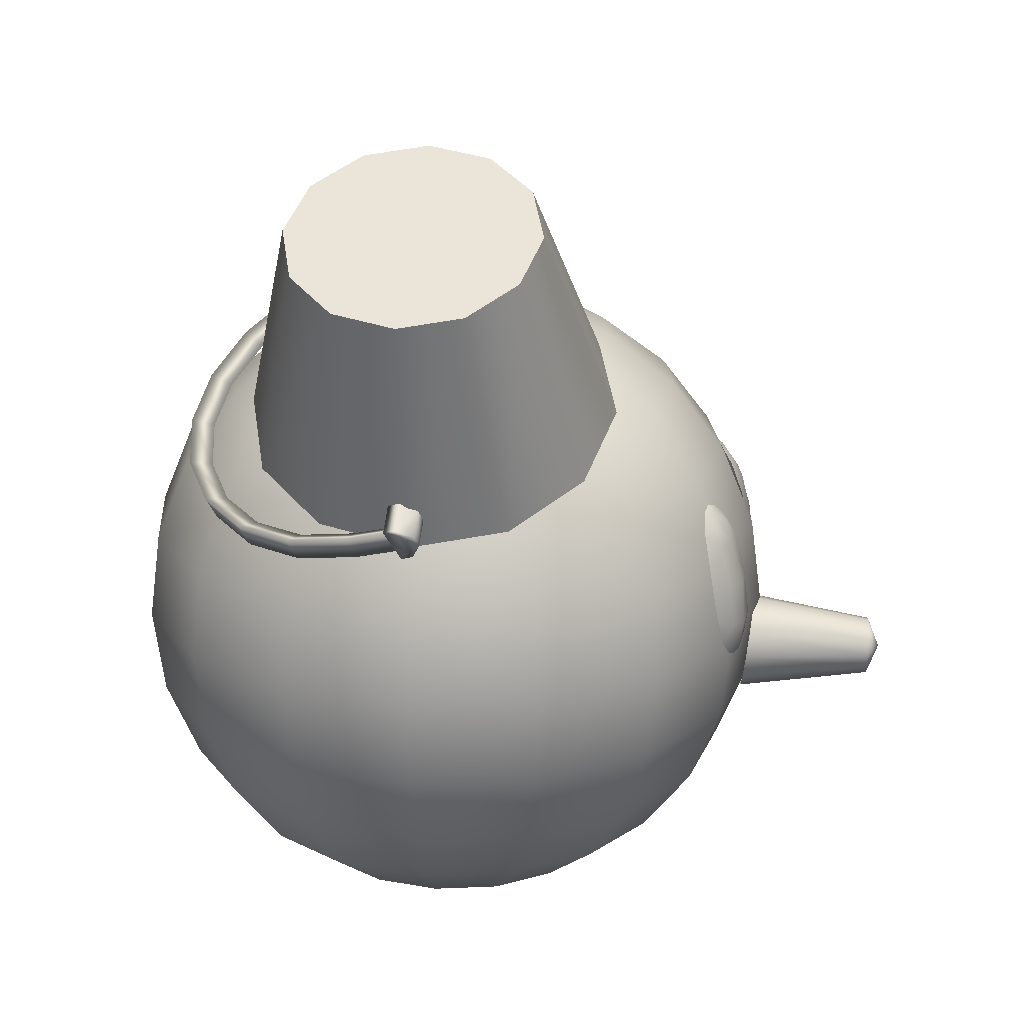
<metadata>
{"format":"obj","ext":"obj","renderer":"f3d","projection":"perspective","resolution":1024,"background":"white","views":[{"elev":20.3,"azim":-83.2,"up":"+Y"}]}
</metadata>
<code>
g Head_Body_LOD0
v -1.229 1.869 0.4215
v -0.8709 1 0.6301
v -1.102 0.868 0.3638
v -1.383 1.78 0.2433
v -1.017 1.99 0.4867
v -0.555 1.181 0.7276
v -0.806 2.11 0.4215
v -0.2392 1.361 0.6301
v -0.6514 2.199 0.2433
v -0.007937 1.493 0.3638
v -0.5948 2.231 9.537e-07
v 0.0767 1.542 9.537e-07
v -0.6514 2.199 -0.2433
v -0.007937 1.493 -0.3638
v -0.806 2.11 -0.4215
v -0.2392 1.361 -0.6301
v -1.017 1.99 -0.4867
v -0.555 1.181 -0.7276
v -1.229 1.869 -0.4215
v -0.8709 1 -0.6301
v -1.383 1.78 -0.2433
v -1.102 0.868 -0.3638
v -1.44 1.748 9.537e-07
v -1.187 0.8196 9.537e-07
v -1.383 1.78 0.2433
v -1.102 0.868 0.3638
v -0.2392 1.361 -0.6301
v -0.555 1.181 -0.7276
v -0.8709 1 -0.6301
v -1.102 0.868 -0.3638
v -0.007937 1.493 -0.3638
v 0.0767 1.542 9.537e-07
v -1.187 0.8196 9.537e-07
v -0.007937 1.493 0.3638
v -1.102 0.868 0.3638
v -0.2392 1.361 0.6301
v -0.8709 1 0.6301
v -0.555 1.181 0.7276
v -1.017 1.99 0.4867
v -1.229 1.869 0.4215
v -1.017 1.99 9.537e-07
v -1.383 1.78 0.2433
v -1.44 1.748 9.537e-07
v -1.383 1.78 -0.2433
v -1.229 1.869 -0.4215
v -1.017 1.99 -0.4867
v -0.806 2.11 -0.4215
v -0.806 2.11 0.4215
v -0.6514 2.199 0.2433
v -0.5948 2.231 9.537e-07
v -0.6514 2.199 -0.2433
v 0.1207 1.479 -0.4361
v 0.06971 1.568 -0.4666
v 0.005574 1.458 -0.6815
v 0.0566 1.369 -0.6509
v -0.1185 1.329 -0.852
v -0.06745 1.24 -0.8214
v -0.2904 1.193 -0.9615
v -0.2393 1.104 -0.9309
v -0.4933 1.065 -0.9992
v -0.4422 0.9751 -0.9686
v -0.7074 0.9551 -0.9615
v -0.6562 0.8657 -0.9309
v -0.9115 0.8759 -0.852
v -0.8604 0.7865 -0.8214
v -1.086 0.8346 -0.6815
v -1.035 0.7453 -0.6509
v -1.213 0.8352 -0.4666
v -1.162 0.746 -0.4361
v -1.281 0.8781 -0.2292
v -1.23 0.7884 -0.1985
v -1.312 0.9333 -0.01723
v -1.261 0.8429 0.01368
v -0.2945 1.155 -0.8778
v -0.1388 1.278 -0.7786
v -0.02636 1.395 -0.624
v 0.03174 1.495 -0.4292
v -1.015 0.8301 -0.624
v -0.8573 0.8675 -0.7786
v -0.6723 0.9393 -0.8778
v -0.4784 1.038 -0.912
v 0.02982 1.568 -0.2133
v 0.1185 1.559 -0.1985
v 0.06721 1.649 -0.2292
v 0.08713 1.613 0.01368
v 0.03549 1.703 -0.01723
v -0.001436 1.623 9.537e-07
v 0.02982 1.568 -0.2133
v -0.001436 1.623 9.537e-07
v 0.03174 1.495 -0.4292
v -0.02636 1.395 -0.624
v -0.1388 1.278 -0.7786
v -0.2945 1.155 -0.8778
v -0.4784 1.038 -0.912
v -0.6723 0.9393 -0.8778
v -0.8573 0.8675 -0.7786
v -1.015 0.8301 -0.624
v -1.131 0.8307 -0.4292
v -1.193 0.8693 -0.2133
v -1.224 0.9242 9.537e-07
v -1.131 0.8307 -0.4292
v -1.193 0.8693 -0.2133
v -1.224 0.9242 9.537e-07
v -0.06569 1.679 -0.02909
v -0.05745 1.665 -0.07469
v 0.05797 1.73 -0.07469
v 0.04973 1.745 -0.02909
v -0.0491 1.65 0.03843
v 0.06632 1.716 0.03843
v 0.08963 1.675 0.05553
v -0.02579 1.609 0.05553
v 0.008445 1.549 0.02529
v 0.1239 1.615 0.02529
v 0.01668 1.535 -0.02031
v 0.1321 1.601 -0.02031
v 0.1321 1.601 -0.02031
v 0.05797 1.73 -0.07469
v -0.05745 1.665 -0.07469
v 0.01668 1.535 -0.02031
v 0.1239 1.615 0.02529
v 0.08963 1.675 0.05553
v 0.1321 1.601 -0.02031
v 0.05797 1.73 -0.07469
v 0.06632 1.716 0.03843
v 0.04973 1.745 -0.02909
v -1.233 1.012 -0.02909
v -1.348 0.946 -0.02909
v -1.34 0.9316 -0.07469
v -1.225 0.9976 -0.07469
v -1.216 0.983 0.03843
v -1.332 0.917 0.03843
v -1.308 0.8762 0.05553
v -1.193 0.9422 0.05553
v -1.159 0.8823 0.02529
v -1.274 0.8163 0.02529
v -1.15 0.8679 -0.02031
v -1.266 0.8019 -0.02031
v -1.266 0.8019 -0.02031
v -1.15 0.8679 -0.02031
v -1.225 0.9976 -0.07469
v -1.34 0.9316 -0.07469
v -1.274 0.8163 0.02529
v -1.266 0.8019 -0.02031
v -1.308 0.8762 0.05553
v -1.34 0.9316 -0.07469
v -1.332 0.917 0.03843
v -1.348 0.946 -0.02909
v 0.3132 -1.063 -0.1298
v 0.6051 -0.932 -0.2507
v 0.4632 -0.932 -0.4632
v 0.2397 -1.063 -0.2397
v 0.2507 -0.932 -0.6051
v 0.1298 -1.063 -0.3132
v -9.537e-07 -0.932 -0.655
v -9.537e-07 -1.063 -0.3391
v -0.2507 -0.932 -0.6051
v -0.1297 -1.063 -0.3132
v -0.4632 -0.932 -0.4632
v -0.2397 -1.063 -0.2397
v -0.6051 -0.932 -0.2507
v -0.3132 -1.063 -0.1298
v -0.655 -0.932 9.537e-07
v -0.3391 -1.063 9.537e-07
v -0.6051 -0.932 0.2507
v -0.3132 -1.063 0.1297
v -0.4632 -0.932 0.4632
v -0.2397 -1.063 0.2397
v -0.2507 -0.932 0.6051
v -0.1297 -1.063 0.3132
v -9.537e-07 -0.932 0.655
v -9.537e-07 -1.063 0.3391
v 0.2507 -0.932 0.6051
v 0.1298 -1.063 0.3132
v 0.4632 -0.932 0.4632
v 0.2397 -1.063 0.2397
v 0.6051 -0.932 0.2507
v 0.3132 -1.063 0.1297
v 0.655 -0.932 9.537e-07
v 0.3391 -1.063 9.537e-07
v 0.6051 -0.932 -0.2507
v 0.3132 -1.063 -0.1298
v -0.3545 -0.7238 0.8558
v -9.537e-07 -0.7238 0.9263
v 0.3545 -0.7238 0.8558
v 0.655 -0.7238 0.655
v 0.8558 -0.7238 0.3545
v 0.9263 -0.7238 9.537e-07
v 0.8558 -0.7238 -0.3545
v -9.537e-07 -0.4525 1.134
v -0.4342 -0.4525 1.048
v -0.655 -0.7238 0.655
v -0.8558 -0.7238 0.3545
v -0.9263 -0.7238 9.537e-07
v -0.8558 -0.7238 -0.3545
v -0.655 -0.7238 -0.655
v -0.3545 -0.7238 -0.8558
v -9.537e-07 -0.7238 -0.9263
v 0.3545 -0.7238 -0.8558
v 0.655 -0.7238 -0.655
v 0.8558 -0.7238 -0.3545
v 0.8022 -0.4525 -0.8022
v 1.048 -0.4525 -0.4342
v 0.4342 -0.4525 -1.048
v -9.537e-07 -0.4525 -1.134
v -0.4342 -0.4525 -1.048
v -0.8022 -0.4525 -0.8022
v -1.048 -0.4525 -0.4342
v -1.134 -0.4525 9.537e-07
v -1.048 -0.4525 0.4342
v -0.8022 -0.4525 0.8022
v 0.8947 -0.1365 -0.8947
v 0.4842 -0.1365 -1.169
v -9.537e-07 -0.1365 -1.265
v -0.4842 -0.1365 -1.169
v -0.8947 -0.1365 -0.8947
v -1.169 -0.1365 -0.4842
v -1.265 -0.1365 9.537e-07
v -1.169 -0.1365 0.4842
v -0.8947 -0.1365 0.8947
v -0.4842 -0.1365 1.169
v -9.537e-07 -0.1365 1.265
v 0.4842 -0.1365 1.169
v 0.4342 -0.4525 1.048
v 0.8022 -0.4525 0.8022
v 1.048 -0.4525 0.4342
v 1.134 -0.4525 9.537e-07
v 1.048 -0.4525 -0.4342
v 0.8947 -0.1365 0.8947
v 1.169 -0.1365 0.4842
v 1.265 -0.1365 9.537e-07
v 1.169 -0.1365 -0.4842
v 0.9263 0.2025 0.9263
v 1.21 0.2025 0.5013
v 1.31 0.2025 9.537e-07
v 1.21 0.2025 -0.5013
v 1.169 0.5416 0.4842
v 0.8947 0.5416 0.8947
v 0.5013 0.2025 1.21
v -9.537e-07 0.2025 1.31
v -0.5013 0.2025 1.21
v -0.9263 0.2025 0.9263
v -1.21 0.2025 0.5013
v -1.31 0.2025 9.537e-07
v -1.21 0.2025 -0.5013
v -0.9263 0.2025 -0.9263
v -0.5013 0.2025 -1.21
v -9.537e-07 0.2025 -1.31
v 0.5013 0.2025 -1.21
v 0.9263 0.2025 -0.9263
v 1.169 -0.1365 -0.4842
v 1.21 0.2025 -0.5013
v 0.8947 0.5416 -0.8947
v 1.169 0.5416 -0.4842
v 0.4842 0.5416 -1.169
v -9.537e-07 0.5416 -1.265
v -0.4842 0.5416 -1.169
v -0.8947 0.5416 -0.8947
v -1.169 0.5416 -0.4842
v -1.265 0.5416 9.537e-07
v -1.169 0.5416 0.4842
v -0.8947 0.5416 0.8947
v -0.4842 0.5416 1.169
v -9.537e-07 0.5416 1.265
v 0.4842 0.5416 1.169
v -1.134 0.8575 9.537e-07
v -1.048 0.8575 -0.4342
v -1.048 0.8575 0.4342
v -0.8022 0.8575 0.8022
v -0.4342 0.8575 1.048
v -9.537e-07 0.8575 1.134
v 0.4342 0.8575 1.048
v 0.8022 0.8575 0.8022
v 1.048 0.8575 0.4342
v 1.134 0.8575 9.537e-07
v 1.265 0.5416 9.537e-07
v 1.169 0.5416 -0.4842
v 1.048 0.8575 -0.4342
v -0.655 1.129 0.655
v -0.8558 1.129 0.3545
v -0.3545 1.129 0.8558
v -9.537e-07 1.129 0.9263
v 0.3545 1.129 0.8558
v 0.655 1.129 0.655
v 0.8558 1.129 0.3545
v 0.9263 1.129 9.537e-07
v 0.8558 1.129 -0.3545
v -9.537e-07 1.337 0.655
v -0.2507 1.337 0.6051
v 0.2507 1.337 0.6051
v 0.4632 1.337 0.4632
v 0.6051 1.337 0.2507
v 0.655 1.337 9.537e-07
v 0.6051 1.337 -0.2507
v -9.537e-07 1.468 0.3391
v -0.1297 1.468 0.3132
v -0.4632 1.337 0.4632
v -0.6051 1.337 0.2507
v -0.9263 1.129 9.537e-07
v -0.8558 1.129 -0.3545
v -0.8022 0.8575 -0.8022
v -0.4342 0.8575 -1.048
v -9.537e-07 0.8575 -1.134
v 0.4342 0.8575 -1.048
v 0.8022 0.8575 -0.8022
v 1.048 0.8575 -0.4342
v 0.655 1.129 -0.655
v 0.8558 1.129 -0.3545
v 0.3545 1.129 -0.8558
v -9.537e-07 1.129 -0.9263
v -0.3545 1.129 -0.8558
v -0.655 1.129 -0.655
v 0.4632 1.337 -0.4632
v 0.6051 1.337 -0.2507
v 0.2507 1.337 -0.6051
v -9.537e-07 1.337 -0.655
v -0.2507 1.337 -0.6051
v -0.4632 1.337 -0.4632
v -0.6051 1.337 -0.2507
v -0.655 1.337 9.537e-07
v 0.2397 1.468 -0.2397
v 0.3132 1.468 -0.1298
v 0.1298 1.468 -0.3132
v -9.537e-07 1.468 -0.3391
v -0.1297 1.468 -0.3132
v -0.2397 1.468 -0.2397
v -0.3132 1.468 -0.1298
v -0.3391 1.468 9.537e-07
v -0.3132 1.468 0.1297
v -0.2397 1.468 0.2397
v -9.537e-07 1.513 9.537e-07
v -9.537e-07 1.513 9.537e-07
v -9.537e-07 1.513 9.537e-07
v -9.537e-07 1.513 9.537e-07
v -9.537e-07 1.513 9.537e-07
v -9.537e-07 1.513 9.537e-07
v -9.537e-07 1.513 9.537e-07
v -9.537e-07 1.513 9.537e-07
v -9.537e-07 1.513 9.537e-07
v -9.537e-07 1.513 9.537e-07
v -9.537e-07 1.513 9.537e-07
v 0.1298 1.468 0.3132
v 0.2397 1.468 0.2397
v 0.3132 1.468 0.1297
v 0.3391 1.468 9.537e-07
v 0.3132 1.468 -0.1298
v -9.537e-07 1.513 9.537e-07
v -9.537e-07 1.513 9.537e-07
v -9.537e-07 1.513 9.537e-07
v -9.537e-07 1.513 9.537e-07
v -9.537e-07 1.513 9.537e-07
v -9.537e-07 -1.107 9.537e-07
v -9.537e-07 -1.107 9.537e-07
v -9.537e-07 -1.107 9.537e-07
v -9.537e-07 -1.107 9.537e-07
v -9.537e-07 -1.107 9.537e-07
v -9.537e-07 -1.107 9.537e-07
v -9.537e-07 -1.107 9.537e-07
v -9.537e-07 -1.107 9.537e-07
v -9.537e-07 -1.107 9.537e-07
v -9.537e-07 -1.107 9.537e-07
v -9.537e-07 -1.107 9.537e-07
v -9.537e-07 -1.107 9.537e-07
v -9.537e-07 -1.107 9.537e-07
v -9.537e-07 -1.107 9.537e-07
v -9.537e-07 -1.107 9.537e-07
v -9.537e-07 -1.107 9.537e-07
v 0.5056 0.1489 1.202
v 0.5134 0.2129 1.22
v 0.5651 0.2127 1.176
v 0.5448 0.2899 1.213
v 0.6017 0.3337 1.151
v 0.6092 0.4459 1.133
v 0.5437 0.4509 1.198
v 0.5347 0.6093 1.157
v 0.5951 0.5579 1.113
v 0.4544 0.6285 1.19
v 0.4671 0.4542 1.244
v 0.4967 0.6843 1.132
v 0.4346 0.7411 1.118
v 0.3898 0.6866 1.168
v 0.3763 0.7451 1.116
v 0.3235 0.6831 1.164
v 0.3698 0.6129 1.212
v 0.2947 0.5643 1.213
v 0.2896 0.4528 1.239
v 0.378 0.4538 1.25
v 0.427 0.7603 1.091
v 0.4816 0.7429 1.081
v 0.5487 0.6783 1.089
v 0.3798 0.2934 1.268
v 0.3012 0.3401 1.251
v 0.3399 0.2176 1.251
v 0.4664 0.2762 1.255
v 0.4064 0.2152 1.255
v 0.4581 0.1557 1.236
v 0.4004 0.1512 1.237
v 0.4531 0.1332 1.221
v 0.1011 0.05836 1.771
v -9.537e-07 9.537e-07 1.819
v 0.05837 0.1011 1.771
v 0.1705 0.09773 1.275
v 0.09844 0.1693 1.284
v -9.537e-07 0.1167 1.771
v -9.537e-07 9.537e-07 1.819
v -9.537e-07 0.1955 1.287
v -0.05836 0.1011 1.771
v -9.537e-07 9.537e-07 1.819
v -0.09844 0.1693 1.284
v -0.1011 0.05836 1.771
v -9.537e-07 9.537e-07 1.819
v -0.1705 0.09773 1.275
v -0.1167 9.537e-07 1.771
v -9.537e-07 9.537e-07 1.819
v -0.1969 9.537e-07 1.263
v -0.1011 -0.05837 1.771
v -9.537e-07 9.537e-07 1.819
v -0.1705 -0.09773 1.251
v -0.05836 -0.1011 1.771
v -9.537e-07 9.537e-07 1.819
v -0.09844 -0.1693 1.243
v -9.537e-07 -0.1167 1.771
v -9.537e-07 9.537e-07 1.819
v -9.537e-07 -0.1955 1.24
v 0.05837 -0.1011 1.771
v -9.537e-07 9.537e-07 1.819
v 0.09844 -0.1693 1.243
v 0.1011 -0.05837 1.771
v -9.537e-07 9.537e-07 1.819
v 0.1705 -0.09773 1.251
v 0.1167 9.537e-07 1.771
v -9.537e-07 9.537e-07 1.819
v 0.1969 9.537e-07 1.263
v 0.1011 0.05836 1.771
v -9.537e-07 9.537e-07 1.819
v 0.1705 0.09773 1.275
v -0.5056 0.1489 1.202
v -0.5651 0.2127 1.176
v -0.5134 0.2129 1.22
v -0.5448 0.2899 1.213
v -0.6017 0.3337 1.151
v -0.6092 0.4459 1.133
v -0.5437 0.4509 1.198
v -0.5347 0.6093 1.157
v -0.5951 0.5579 1.113
v -0.4544 0.6285 1.19
v -0.4671 0.4542 1.244
v -0.4967 0.6843 1.132
v -0.4346 0.7411 1.118
v -0.3899 0.6866 1.168
v -0.3763 0.7451 1.116
v -0.3235 0.6831 1.164
v -0.3698 0.6129 1.212
v -0.2947 0.5643 1.213
v -0.2896 0.4528 1.239
v -0.378 0.4538 1.25
v -0.427 0.7603 1.091
v -0.4816 0.7429 1.081
v -0.5487 0.6783 1.089
v -0.3798 0.2934 1.268
v -0.3012 0.3401 1.251
v -0.3399 0.2176 1.251
v -0.4664 0.2762 1.255
v -0.4581 0.1557 1.236
v -0.4064 0.2152 1.255
v -0.4004 0.1512 1.237
v -0.4531 0.1332 1.221
v -0.3399 0.2176 1.251
v -0.3798 0.2934 1.268
g Head_Body_LOD0_0
f 3 2 1
f 4 3 1
f 5 1 2
f 6 5 2
f 7 5 6
f 8 7 6
f 9 7 8
f 10 9 8
f 11 9 10
f 12 11 10
f 13 11 12
f 14 13 12
f 15 13 14
f 16 15 14
f 17 15 16
f 18 17 16
f 19 17 18
f 20 19 18
f 21 19 20
f 22 21 20
f 23 21 22
f 24 23 22
f 25 23 24
f 26 25 24
f 29 28 27
f 29 27 30
f 27 31 30
f 31 32 30
f 32 33 30
f 32 34 33
f 34 35 33
f 34 36 35
f 36 37 35
f 36 38 37
f 41 40 39
f 42 40 41
f 43 42 41
f 44 43 41
f 45 44 41
f 46 45 41
f 46 41 47
f 41 39 48
f 41 48 49
f 41 49 50
f 41 50 51
f 41 51 47
f 54 53 52
f 55 54 52
f 56 54 55
f 57 56 55
f 58 56 57
f 59 58 57
f 60 58 59
f 61 60 59
f 62 60 61
f 63 62 61
f 64 62 63
f 65 64 63
f 66 64 65
f 67 66 65
f 68 66 67
f 69 68 67
f 70 68 69
f 71 70 69
f 72 70 71
f 73 72 71
f 61 59 74
f 74 59 75
f 59 57 75
f 75 57 76
f 57 55 76
f 76 55 77
f 55 52 77
f 69 67 78
f 78 67 79
f 67 65 79
f 79 65 80
f 65 63 80
f 80 63 81
f 81 61 74
f 63 61 81
f 77 52 82
f 52 83 82
f 52 53 83
f 53 84 83
f 83 84 85
f 84 86 85
f 83 85 87
f 82 83 87
f 86 84 88
f 89 86 88
f 84 53 90
f 88 84 90
f 90 53 91
f 53 54 91
f 91 54 92
f 54 56 92
f 92 56 93
f 56 58 93
f 93 58 94
f 58 60 94
f 94 60 95
f 60 62 95
f 95 62 96
f 62 64 96
f 96 64 97
f 64 66 97
f 97 66 98
f 66 68 98
f 98 68 99
f 68 70 99
f 99 70 100
f 70 72 100
f 101 69 78
f 71 69 101
f 102 71 101
f 73 71 102
f 103 73 102
f 106 105 104
f 107 106 104
f 107 104 108
f 109 107 108
f 110 109 108
f 111 110 108
f 110 111 112
f 113 110 112
f 113 112 114
f 115 113 114
f 118 117 116
f 119 118 116
f 122 121 120
f 122 123 121
f 123 124 121
f 123 125 124
f 128 127 126
f 129 128 126
f 126 127 130
f 127 131 130
f 131 132 130
f 132 133 130
f 133 132 134
f 132 135 134
f 134 135 136
f 135 137 136
f 140 139 138
f 141 140 138
f 144 143 142
f 145 143 144
f 146 145 144
f 147 145 146
f 150 149 148
f 151 150 148
f 152 150 151
f 153 152 151
f 154 152 153
f 155 154 153
f 156 154 155
f 157 156 155
f 158 156 157
f 159 158 157
f 160 158 159
f 161 160 159
f 162 160 161
f 163 162 161
f 164 162 163
f 165 164 163
f 166 164 165
f 167 166 165
f 168 166 167
f 169 168 167
f 170 168 169
f 171 170 169
f 172 170 171
f 173 172 171
f 174 172 173
f 175 174 173
f 176 174 175
f 177 176 175
f 178 176 177
f 179 178 177
f 180 178 179
f 181 180 179
f 168 182 166
f 183 182 168
f 170 183 168
f 184 183 170
f 172 184 170
f 185 184 172
f 174 185 172
f 186 185 174
f 176 186 174
f 187 186 176
f 178 187 176
f 188 187 178
f 180 188 178
f 183 189 182
f 189 190 182
f 182 190 191
f 182 191 166
f 166 191 164
f 191 192 164
f 164 192 162
f 192 193 162
f 162 193 160
f 193 194 160
f 160 194 158
f 194 195 158
f 158 195 156
f 195 196 156
f 156 196 154
f 196 197 154
f 154 197 152
f 197 198 152
f 152 198 150
f 198 199 150
f 150 199 149
f 199 200 149
f 199 201 200
f 201 202 200
f 203 201 199
f 198 203 199
f 204 203 198
f 197 204 198
f 205 204 197
f 196 205 197
f 206 205 196
f 195 206 196
f 207 206 195
f 194 207 195
f 208 207 194
f 193 208 194
f 209 208 193
f 192 209 193
f 210 209 192
f 191 210 192
f 190 210 191
f 201 211 202
f 212 211 201
f 203 212 201
f 213 212 203
f 204 213 203
f 214 213 204
f 205 214 204
f 215 214 205
f 206 215 205
f 216 215 206
f 207 216 206
f 217 216 207
f 208 217 207
f 218 217 208
f 209 218 208
f 219 218 209
f 210 219 209
f 220 219 210
f 190 220 210
f 221 220 190
f 189 221 190
f 222 221 189
f 223 222 189
f 223 189 183
f 184 223 183
f 224 223 184
f 185 224 184
f 225 224 185
f 186 225 185
f 226 225 186
f 187 226 186
f 227 226 187
f 188 227 187
f 228 222 223
f 224 228 223
f 229 228 224
f 225 229 224
f 230 229 225
f 226 230 225
f 231 230 226
f 227 231 226
f 228 232 222
f 233 232 228
f 229 233 228
f 234 233 229
f 230 234 229
f 235 234 230
f 231 235 230
f 233 236 232
f 236 237 232
f 232 237 238
f 232 238 222
f 222 238 221
f 238 239 221
f 221 239 220
f 239 240 220
f 220 240 219
f 240 241 219
f 219 241 218
f 241 242 218
f 218 242 217
f 242 243 217
f 217 243 216
f 243 244 216
f 216 244 215
f 244 245 215
f 215 245 214
f 245 246 214
f 214 246 213
f 246 247 213
f 213 247 212
f 247 248 212
f 212 248 211
f 248 249 211
f 211 249 250
f 211 250 202
f 249 251 250
f 249 252 251
f 252 253 251
f 254 252 249
f 248 254 249
f 255 254 248
f 247 255 248
f 256 255 247
f 246 256 247
f 257 256 246
f 245 257 246
f 258 257 245
f 244 258 245
f 259 258 244
f 243 259 244
f 260 259 243
f 242 260 243
f 261 260 242
f 241 261 242
f 262 261 241
f 240 262 241
f 263 262 240
f 239 263 240
f 264 263 239
f 238 264 239
f 237 264 238
f 259 265 258
f 265 266 258
f 267 265 259
f 260 267 259
f 268 267 260
f 261 268 260
f 269 268 261
f 262 269 261
f 270 269 262
f 263 270 262
f 271 270 263
f 264 271 263
f 272 271 264
f 237 272 264
f 273 272 237
f 236 273 237
f 274 273 236
f 275 274 236
f 275 236 233
f 234 275 233
f 276 275 234
f 235 276 234
f 277 274 275
f 276 277 275
f 268 278 267
f 278 279 267
f 280 278 268
f 269 280 268
f 281 280 269
f 270 281 269
f 282 281 270
f 271 282 270
f 283 282 271
f 272 283 271
f 284 283 272
f 273 284 272
f 285 284 273
f 274 285 273
f 286 285 274
f 277 286 274
f 281 287 280
f 287 288 280
f 289 287 281
f 282 289 281
f 290 289 282
f 283 290 282
f 291 290 283
f 284 291 283
f 292 291 284
f 285 292 284
f 293 292 285
f 286 293 285
f 287 294 288
f 294 295 288
f 288 295 296
f 288 296 278
f 278 296 279
f 296 297 279
f 279 297 298
f 279 298 265
f 265 298 266
f 298 299 266
f 266 299 300
f 266 300 257
f 257 300 256
f 300 301 256
f 256 301 255
f 301 302 255
f 255 302 254
f 302 303 254
f 254 303 252
f 303 304 252
f 252 304 253
f 304 305 253
f 258 266 257
f 304 306 305
f 306 307 305
f 308 306 304
f 303 308 304
f 309 308 303
f 302 309 303
f 310 309 302
f 301 310 302
f 311 310 301
f 300 311 301
f 299 311 300
f 306 312 307
f 312 313 307
f 314 312 306
f 308 314 306
f 315 314 308
f 309 315 308
f 316 315 309
f 310 316 309
f 317 316 310
f 311 317 310
f 318 317 311
f 299 318 311
f 319 318 299
f 298 319 299
f 297 319 298
f 312 320 313
f 320 321 313
f 322 320 312
f 314 322 312
f 323 322 314
f 315 323 314
f 324 323 315
f 316 324 315
f 325 324 316
f 317 325 316
f 326 325 317
f 318 326 317
f 327 326 318
f 319 327 318
f 328 327 319
f 297 328 319
f 329 328 297
f 296 329 297
f 295 329 296
f 320 330 321
f 322 331 320
f 323 332 322
f 324 333 323
f 325 334 324
f 326 335 325
f 327 336 326
f 328 337 327
f 329 338 328
f 295 339 329
f 294 340 295
f 341 294 287
f 289 341 287
f 342 341 289
f 290 342 289
f 343 342 290
f 291 343 290
f 344 343 291
f 292 344 291
f 345 344 292
f 293 345 292
f 341 346 294
f 342 347 341
f 343 348 342
f 344 349 343
f 345 350 344
f 267 279 265
f 280 288 278
f 148 351 151
f 151 352 153
f 153 353 155
f 155 354 157
f 157 355 159
f 159 356 161
f 161 357 163
f 163 358 165
f 165 359 167
f 167 360 169
f 169 361 171
f 171 362 173
f 173 363 175
f 175 364 177
f 177 365 179
f 179 366 181
f 369 368 367
f 370 368 369
f 370 369 371
f 372 370 371
f 372 373 370
f 374 373 372
f 374 372 375
f 373 374 376
f 373 376 377
f 378 376 374
f 376 378 379
f 380 376 379
f 380 379 381
f 382 380 381
f 383 380 382
f 383 376 380
f 384 383 382
f 385 383 384
f 385 386 383
f 386 377 376
f 386 376 383
f 381 379 387
f 379 388 387
f 378 388 379
f 389 388 378
f 374 389 378
f 375 389 374
f 390 386 385
f 390 385 391
f 391 392 390
f 393 377 386
f 390 393 386
f 394 393 390
f 390 392 394
f 395 393 394
f 395 394 396
f 392 396 394
f 396 397 395
f 395 397 367
f 395 367 368
f 393 395 368
f 370 393 368
f 370 373 393
f 373 377 393
f 400 399 398
f 400 398 401
f 402 400 401
f 403 400 402
f 403 404 400
f 405 403 402
f 406 403 405
f 406 407 403
f 408 406 405
f 409 406 408
f 409 410 406
f 411 409 408
f 412 409 411
f 412 413 409
f 414 412 411
f 415 412 414
f 415 416 412
f 417 415 414
f 418 415 417
f 418 419 415
f 420 418 417
f 421 418 420
f 421 422 418
f 423 421 420
f 424 421 423
f 424 425 421
f 426 424 423
f 427 424 426
f 427 428 424
f 429 427 426
f 430 427 429
f 430 431 427
f 432 430 429
f 433 430 432
f 433 434 430
f 435 433 432
f 438 437 436
f 438 439 437
f 437 439 440
f 439 441 440
f 442 441 439
f 442 443 441
f 441 443 444
f 443 442 445
f 445 442 446
f 445 447 443
f 447 445 448
f 445 449 448
f 448 449 450
f 449 451 450
f 449 452 451
f 445 452 449
f 452 453 451
f 452 454 453
f 455 454 452
f 446 455 445
f 445 455 452
f 448 450 456
f 457 448 456
f 457 447 448
f 457 458 447
f 458 443 447
f 458 444 443
f 455 459 454
f 454 459 460
f 461 460 459
f 446 462 455
f 462 459 455
f 446 442 462
f 442 439 462
f 462 439 438
f 463 462 438
f 462 463 464
f 464 463 465
f 466 465 463
f 466 463 436
f 436 463 438
f 465 467 464
f 462 464 468
f 467 468 464

</code>
